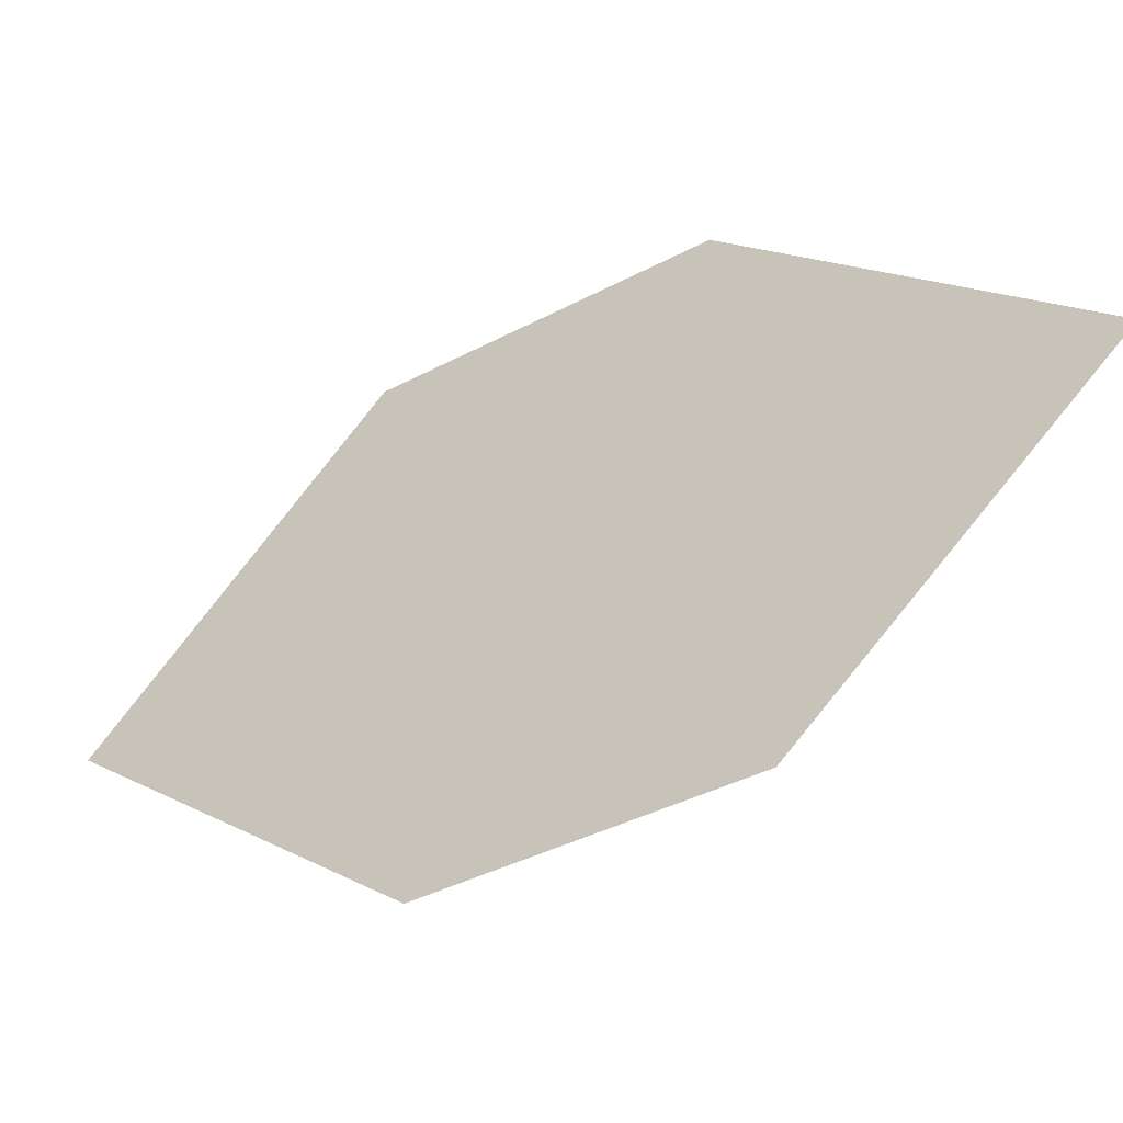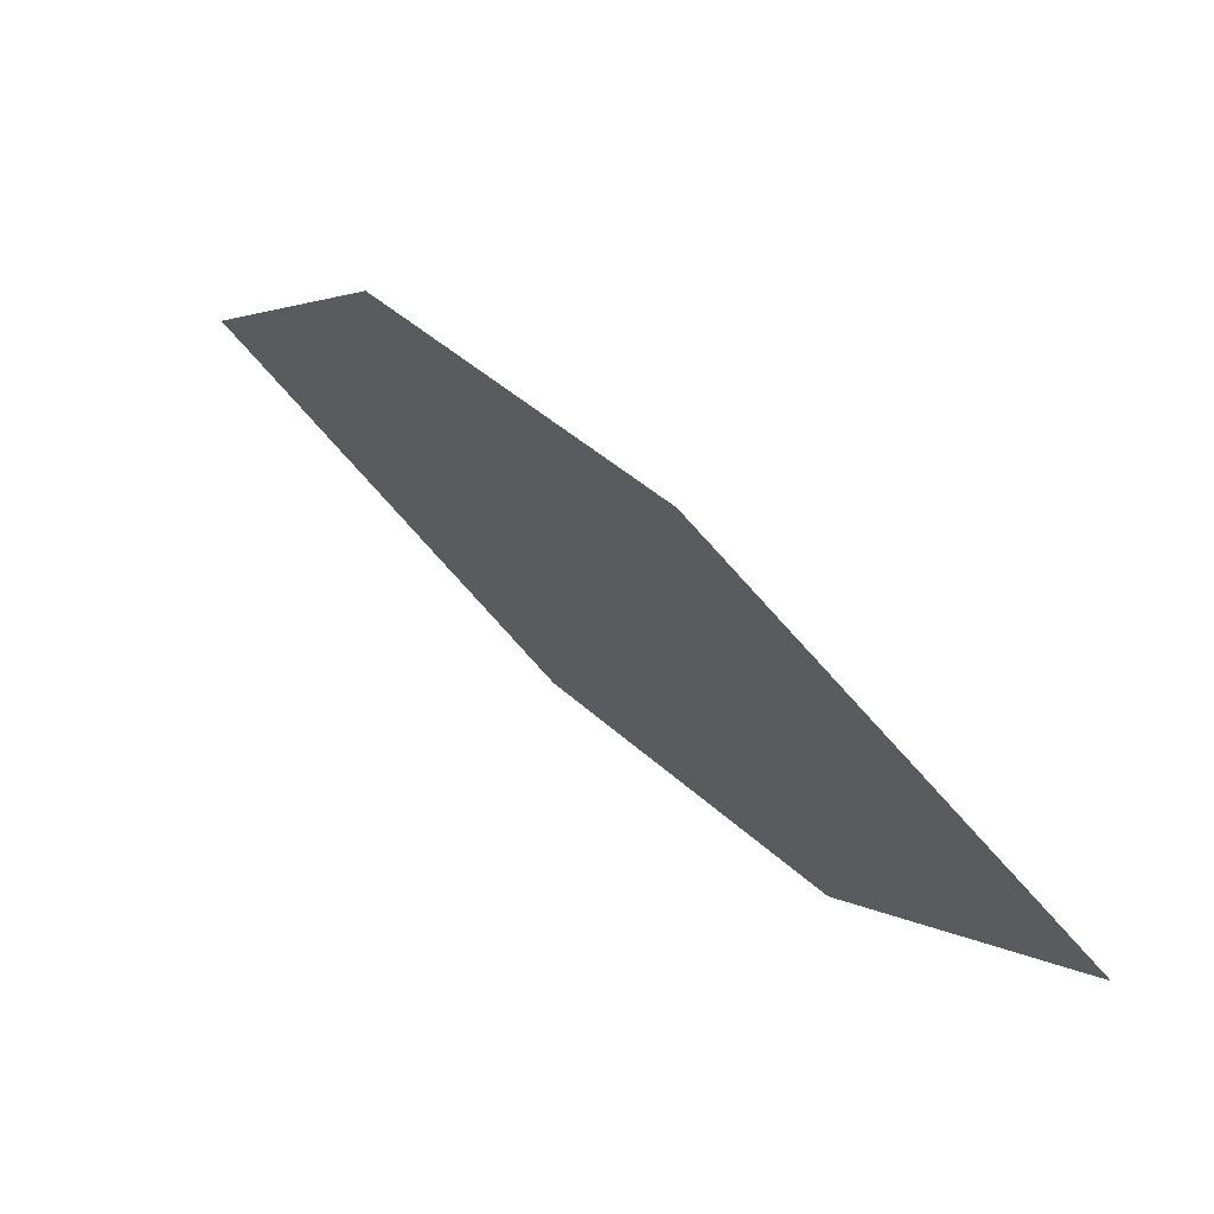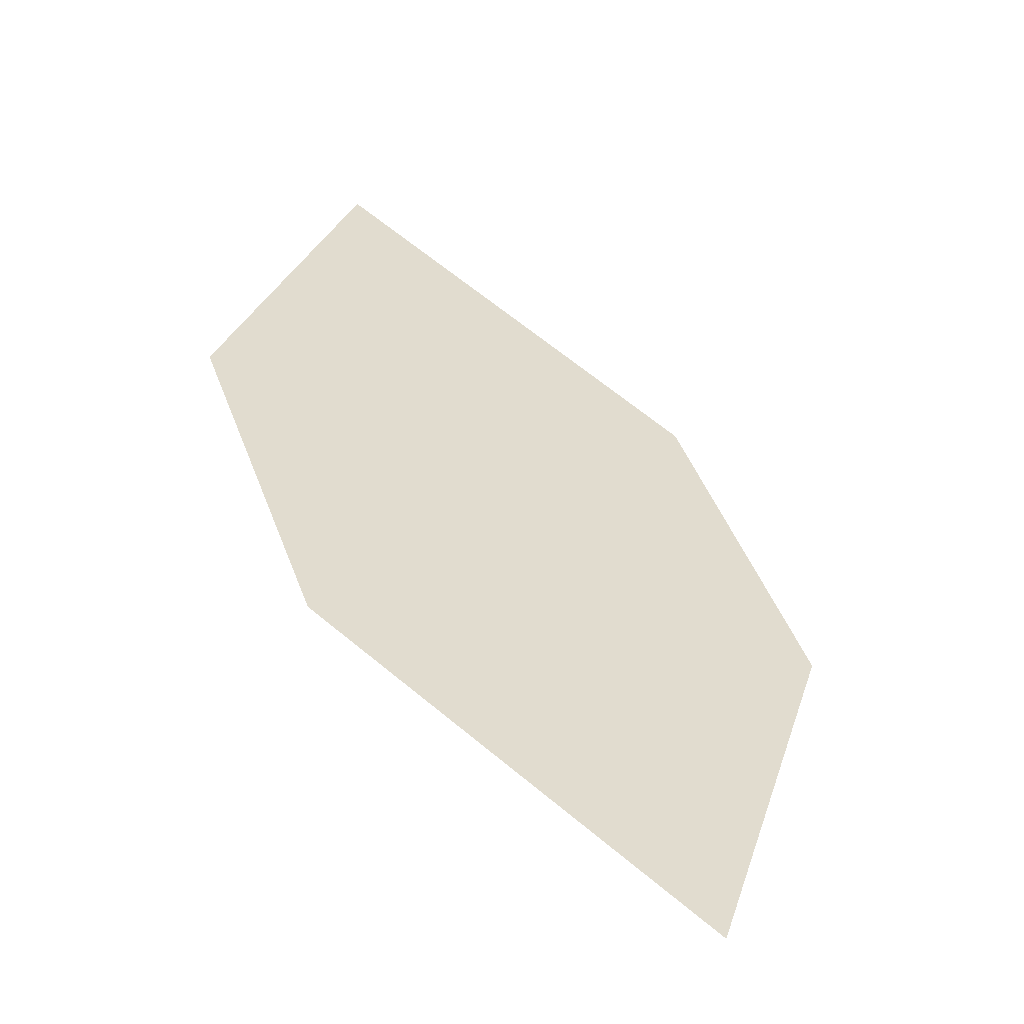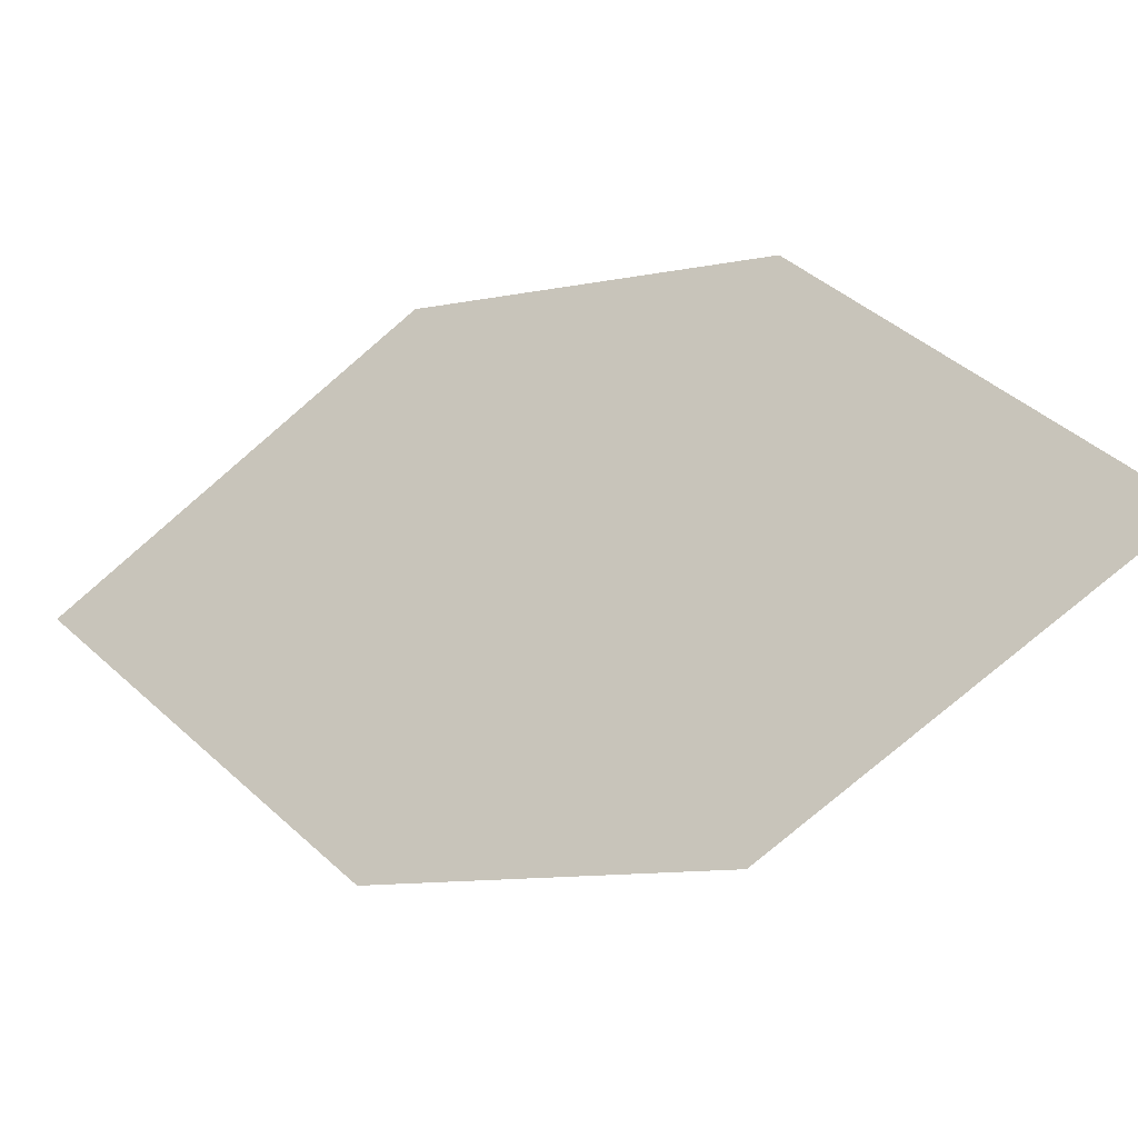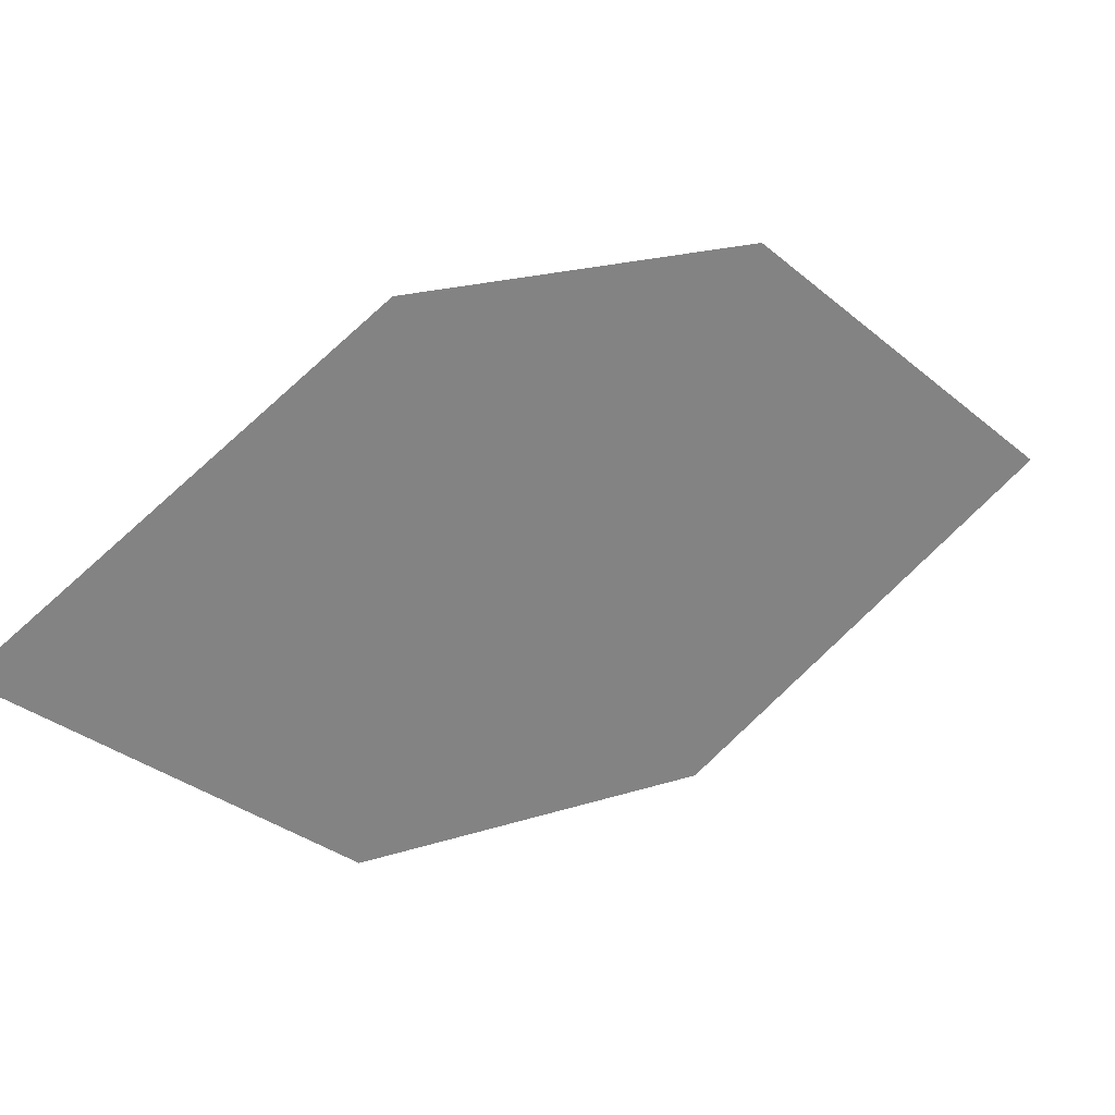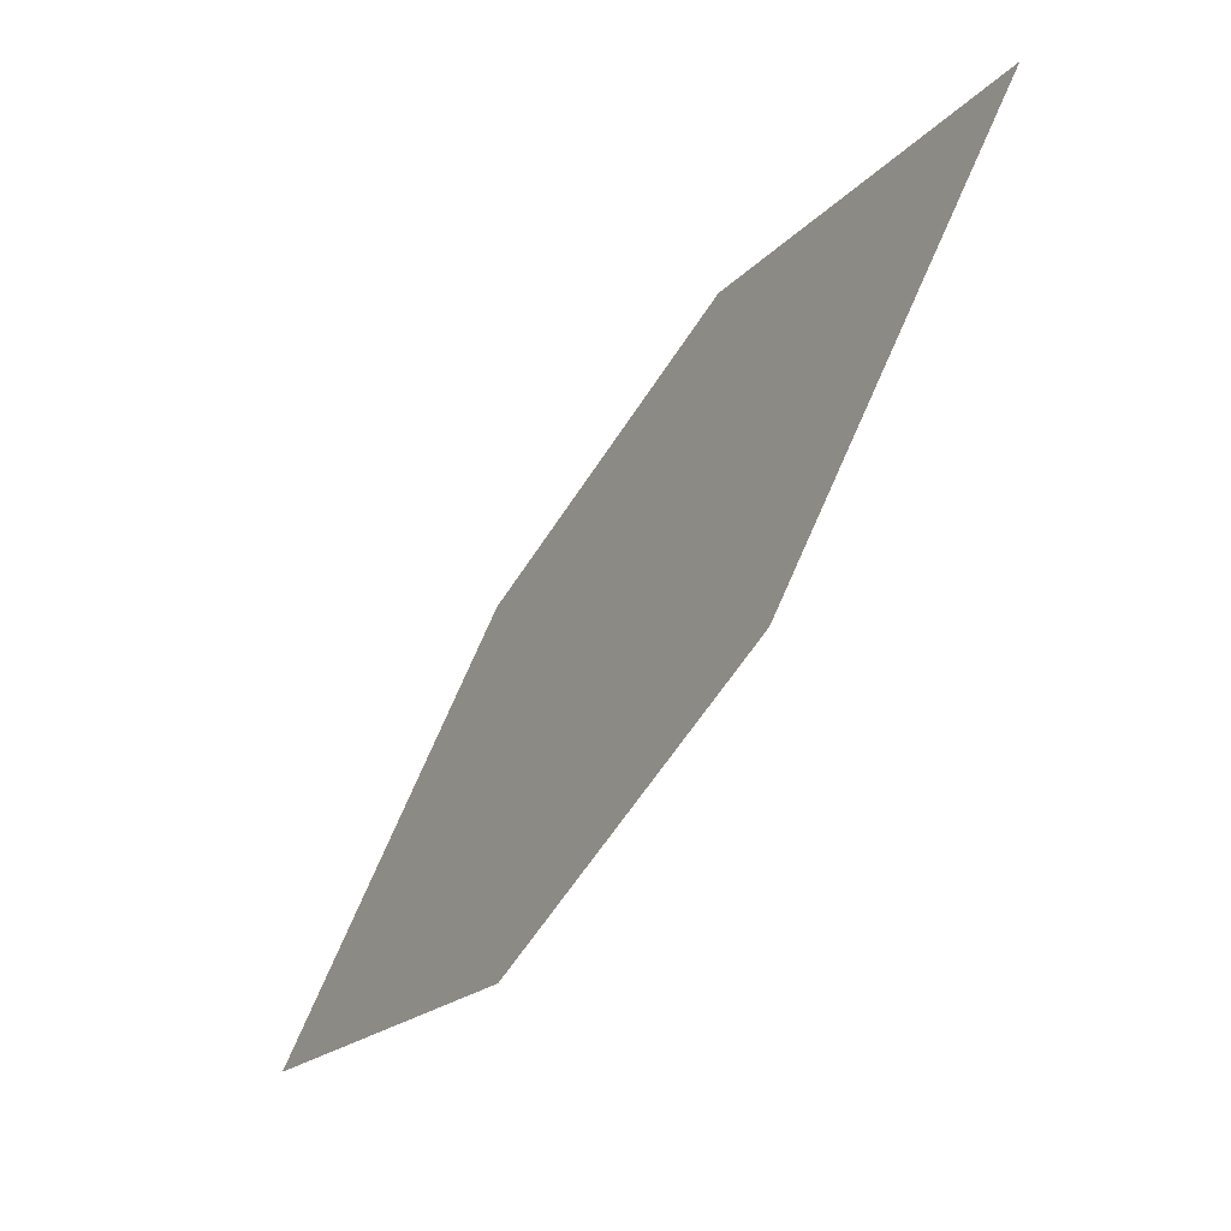
<metadata>
{"format":"obj","ext":"obj","renderer":"f3d","projection":"perspective","resolution":1024,"background":"white","views":[{"elev":-30.2,"azim":79.9,"up":"+Z"},{"elev":-33.7,"azim":-169.3,"up":"+Y"},{"elev":-7.9,"azim":-125.0,"up":"+Y"},{"elev":-22.5,"azim":-106.9,"up":"+Z"},{"elev":29.3,"azim":-164.5,"up":"+Z"},{"elev":-54.1,"azim":104.3,"up":"+Z"}]}
</metadata>
<code>
o leaves.093
v 0.1855 0.08421 1.011
v 0.2103 0.1112 1.044
v 0.2663 0.1702 1.022
v 0.2145 0.1145 0.9854
v 0.2415 0.1431 0.9889
v 0.2372 0.1399 1.048
f 1 2 6 3
f 1 3 5 4

</code>
